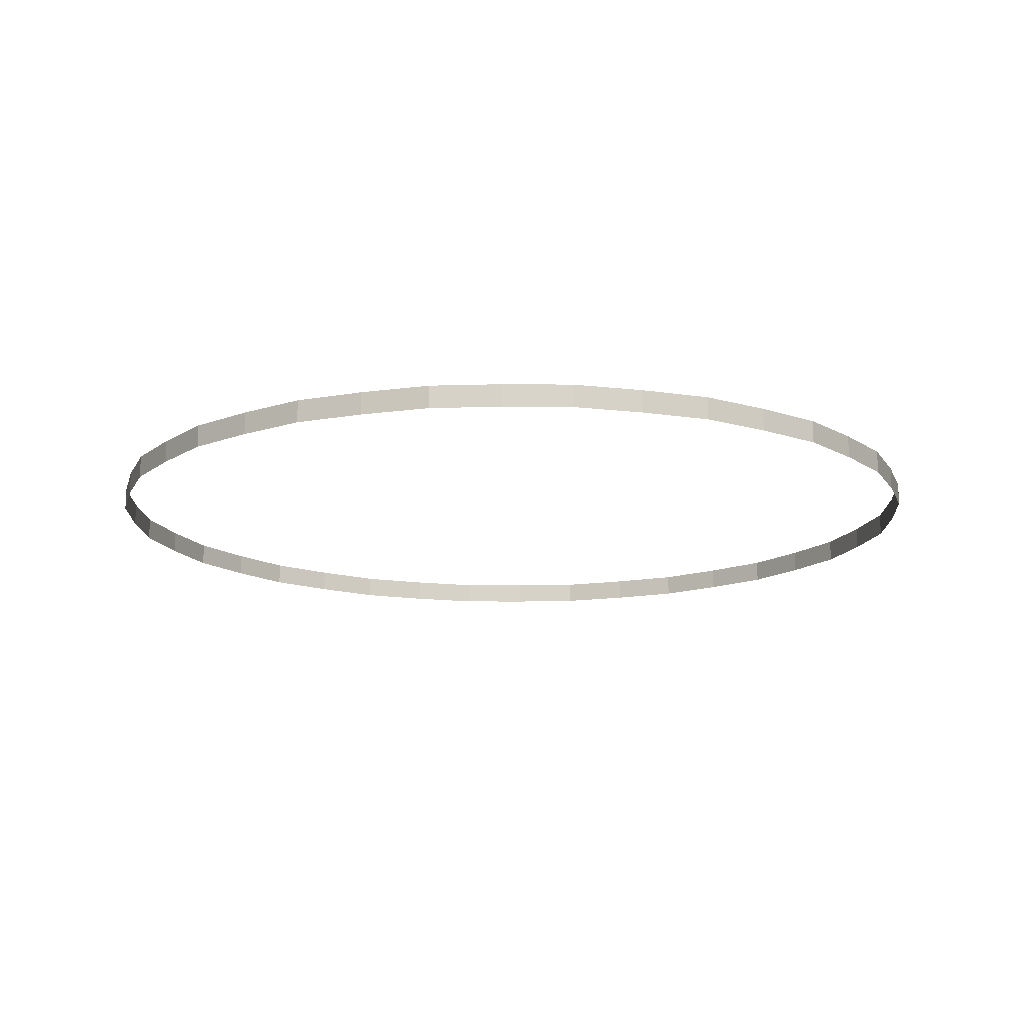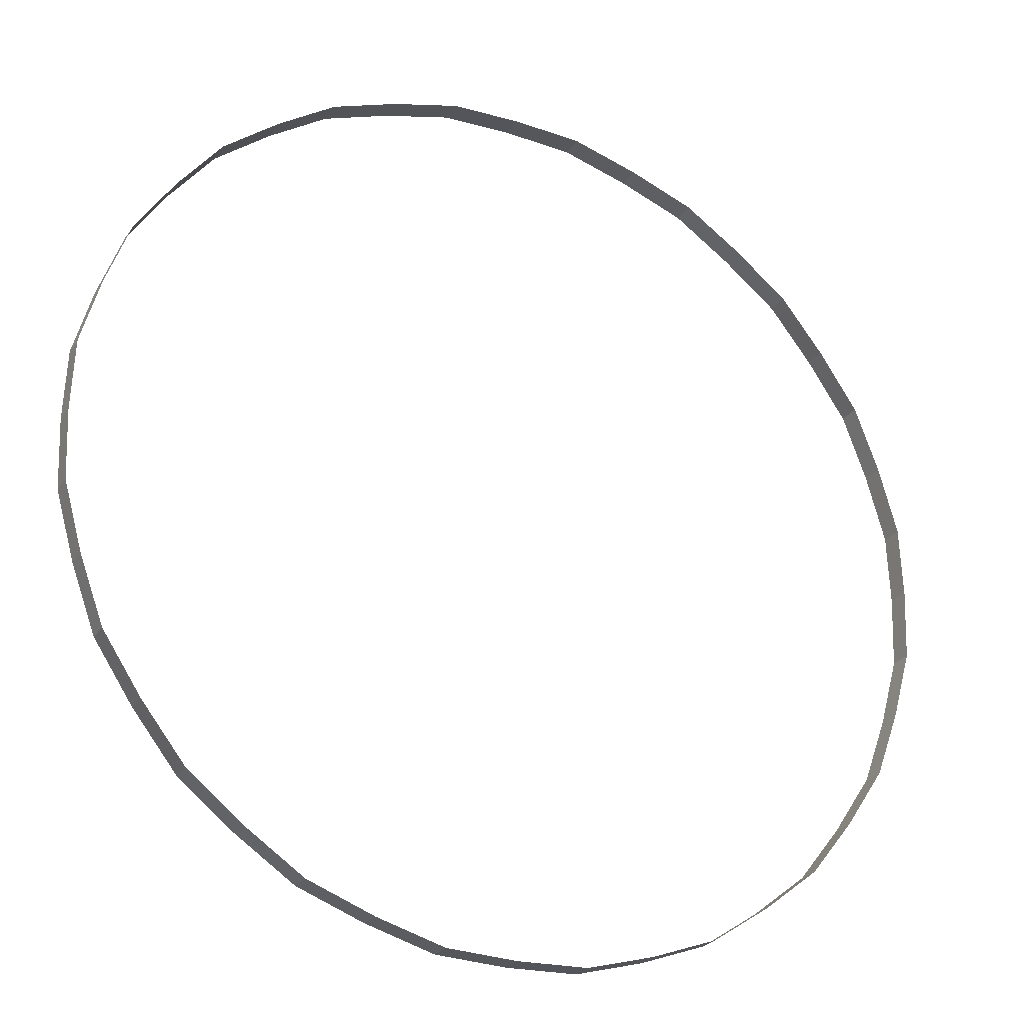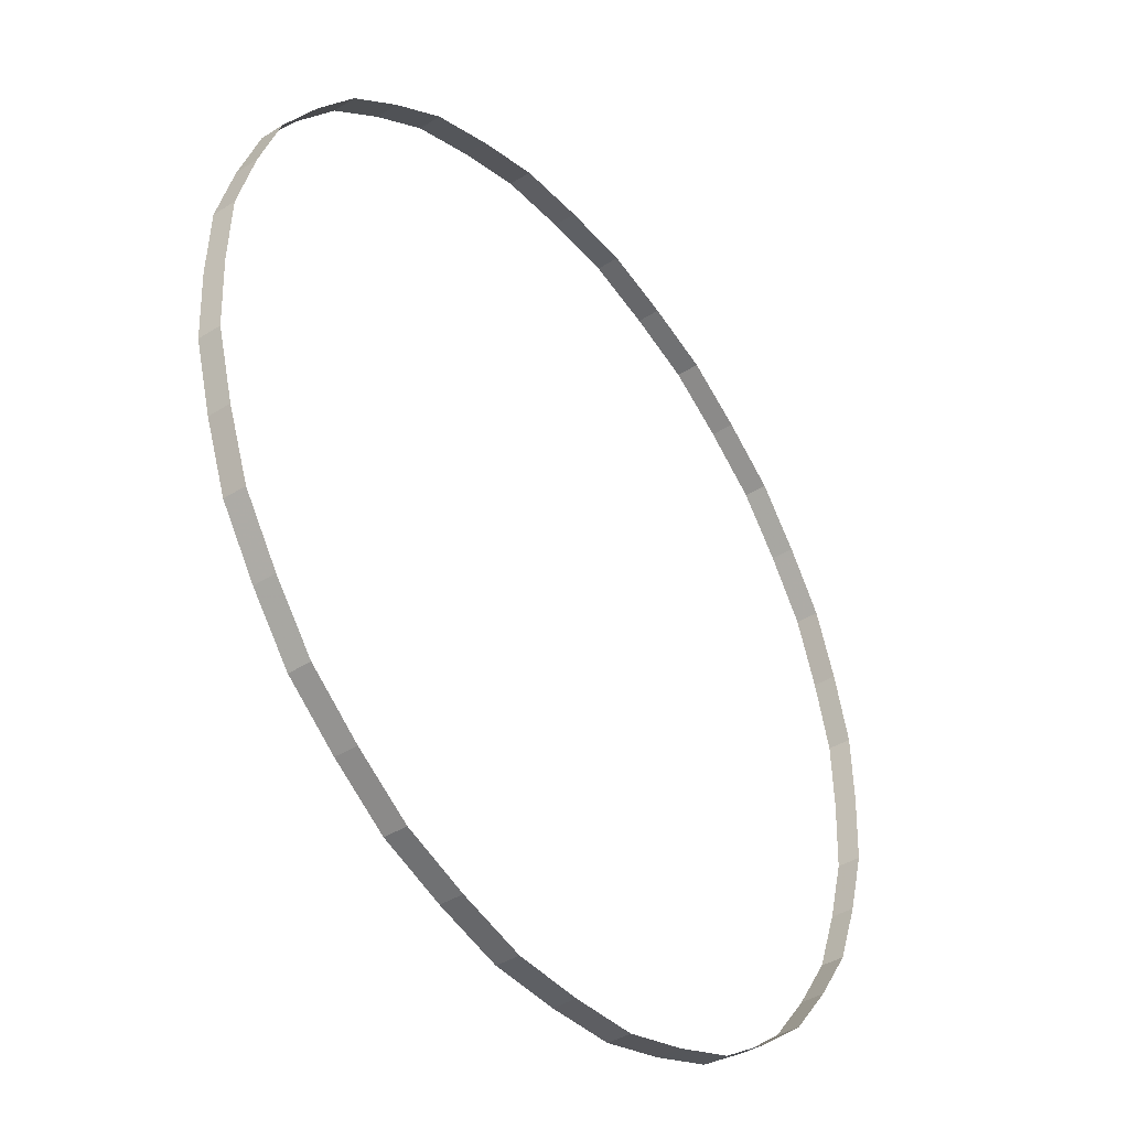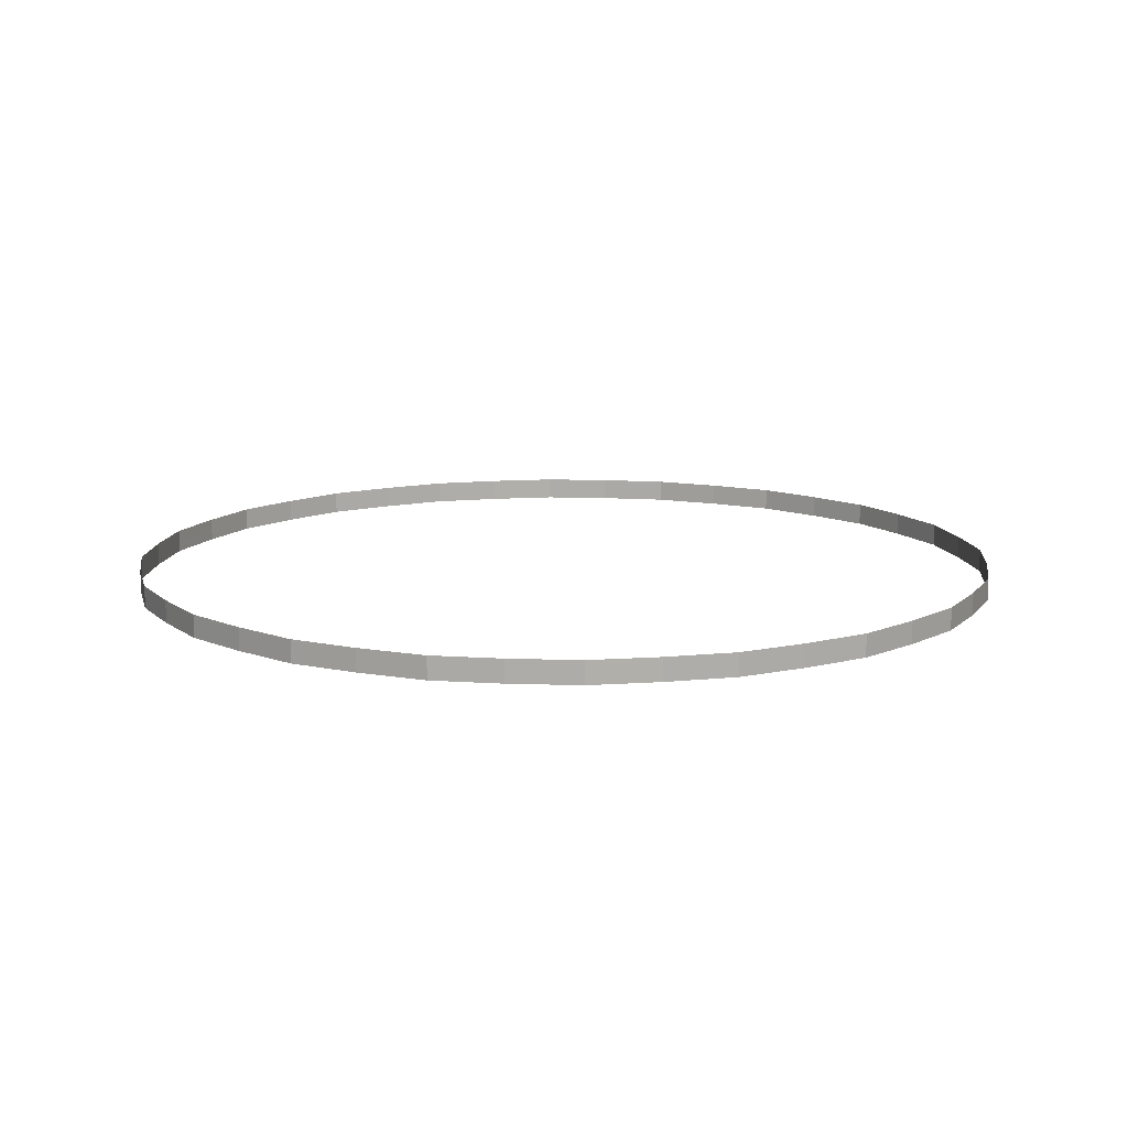
<metadata>
{"format":"obj","ext":"obj","renderer":"f3d","projection":"perspective","resolution":1024,"background":"white","views":[{"elev":-14.7,"azim":163.4,"up":"+Y"},{"elev":-26.2,"azim":153.4,"up":"+Z"},{"elev":-40.9,"azim":127.6,"up":"+Z"},{"elev":12.3,"azim":-119.3,"up":"+Y"}]}
</metadata>
<code>
g S01_Inside3_Motion01
v -13.23 0.3424 -2.095
v -13.23 -0.3419 -2.095
v -13.31 -0.3416 -2e-06
v -13.31 0.3424 -2e-06
v -12.66 -0.3416 -4.115
v -12.66 0.3424 -4.115
v -11.94 0.3424 -6.081
v -11.94 -0.3419 -6.081
v -10.77 -0.3416 -7.826
v -10.77 0.3424 -7.826
v -9.472 0.3424 -9.472
v -9.472 -0.3419 -9.472
v -7.826 -0.3416 -10.77
v -7.826 0.3424 -10.77
v -6.081 0.3424 -11.94
v -6.081 -0.3419 -11.94
v -4.115 -0.3416 -12.66
v -4.115 0.3424 -12.66
v -2.095 0.3424 -13.23
v -2.095 -0.3419 -13.23
v 0 -0.3416 -13.31
v 0 0.3424 -13.31
v 2.095 0.3424 -13.23
v 2.095 -0.3419 -13.23
v 4.115 -0.3416 -12.66
v 4.115 0.3424 -12.66
v 6.081 0.3424 -11.94
v 6.081 -0.3419 -11.94
v 7.826 -0.3416 -10.77
v 7.826 0.3424 -10.77
v 9.472 0.3424 -9.472
v 9.472 -0.3419 -9.472
v 10.77 -0.3416 -7.826
v 10.77 0.3424 -7.826
v 11.94 0.3424 -6.081
v 11.94 -0.3419 -6.081
v 12.66 -0.3416 -4.115
v 12.66 0.3424 -4.115
v 13.23 0.3424 -2.095
v 13.23 -0.3419 -2.095
v 13.31 -0.3416 -2e-06
v 13.31 0.3424 -2e-06
v 13.23 0.3424 2.095
v 13.23 -0.3419 2.095
v 12.66 -0.3416 4.115
v 12.66 0.3424 4.115
v 11.94 0.3424 6.081
v 11.94 -0.3419 6.081
v 10.77 -0.3416 7.826
v 10.77 0.3424 7.826
v 9.472 0.3424 9.472
v 9.472 -0.3419 9.472
v 7.826 -0.3416 10.77
v 7.826 0.3424 10.77
v 6.081 0.3424 11.94
v 6.081 -0.3419 11.94
v 4.115 -0.3416 12.66
v 4.115 0.3424 12.66
v 2.095 0.3424 13.23
v 2.095 -0.3419 13.23
v 0 -0.3416 13.31
v 0 0.3424 13.31
v -2.095 0.3424 13.23
v -2.095 -0.3419 13.23
v -4.115 -0.3416 12.66
v -4.115 0.3424 12.66
v -6.081 0.3424 11.94
v -6.081 -0.3419 11.94
v -7.826 -0.3416 10.77
v -7.826 0.3424 10.77
v -9.472 0.3424 9.472
v -9.472 -0.3419 9.472
v -10.77 -0.3416 7.826
v -10.77 0.3424 7.826
v -11.94 0.3424 6.081
v -11.94 -0.3419 6.081
v -12.66 -0.3416 4.115
v -12.66 0.3424 4.115
v -13.23 0.3424 2.095
v -13.23 -0.3419 2.095
v -13.31 -0.3416 -2e-06
v -13.31 0.3424 -2e-06
f 1 2 3
f 1 3 4
f 1 5 2
f 1 6 5
f 7 5 6
f 7 8 5
f 7 9 8
f 7 10 9
f 11 9 10
f 11 12 9
f 11 13 12
f 11 14 13
f 15 13 14
f 15 16 13
f 15 17 16
f 15 18 17
f 19 17 18
f 19 20 17
f 19 21 20
f 19 22 21
f 23 21 22
f 23 24 21
f 23 25 24
f 23 26 25
f 27 25 26
f 27 28 25
f 27 29 28
f 27 30 29
f 31 29 30
f 31 32 29
f 31 33 32
f 31 34 33
f 35 33 34
f 35 36 33
f 35 37 36
f 35 38 37
f 39 37 38
f 39 40 37
f 39 41 40
f 39 42 41
f 43 41 42
f 43 44 41
f 43 45 44
f 43 46 45
f 47 45 46
f 47 48 45
f 47 49 48
f 47 50 49
f 51 49 50
f 51 52 49
f 51 53 52
f 51 54 53
f 55 53 54
f 55 56 53
f 55 57 56
f 55 58 57
f 59 57 58
f 59 60 57
f 59 61 60
f 59 62 61
f 63 61 62
f 63 64 61
f 63 65 64
f 63 66 65
f 67 65 66
f 67 68 65
f 67 69 68
f 67 70 69
f 71 69 70
f 71 72 69
f 71 73 72
f 71 74 73
f 75 73 74
f 75 76 73
f 75 77 76
f 75 78 77
f 79 77 78
f 79 80 77
f 79 81 80
f 79 82 81

</code>
